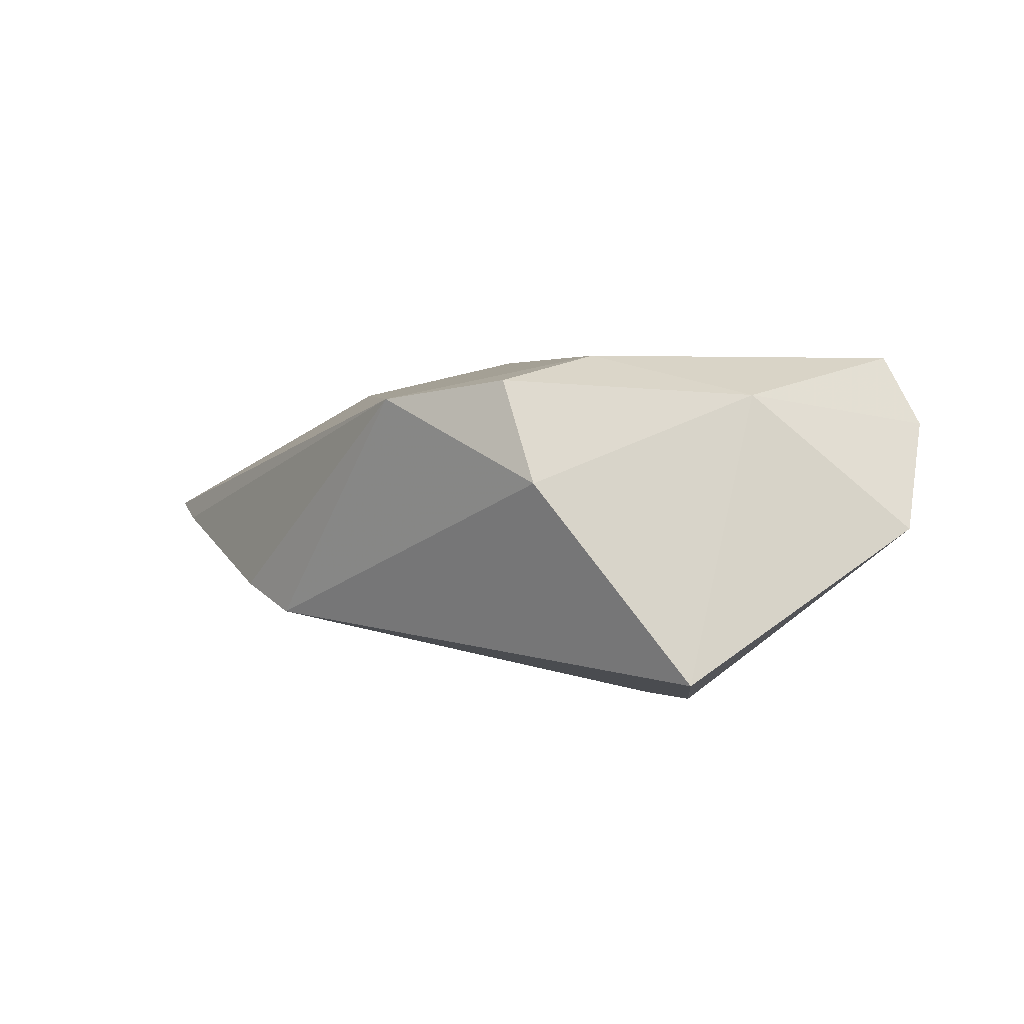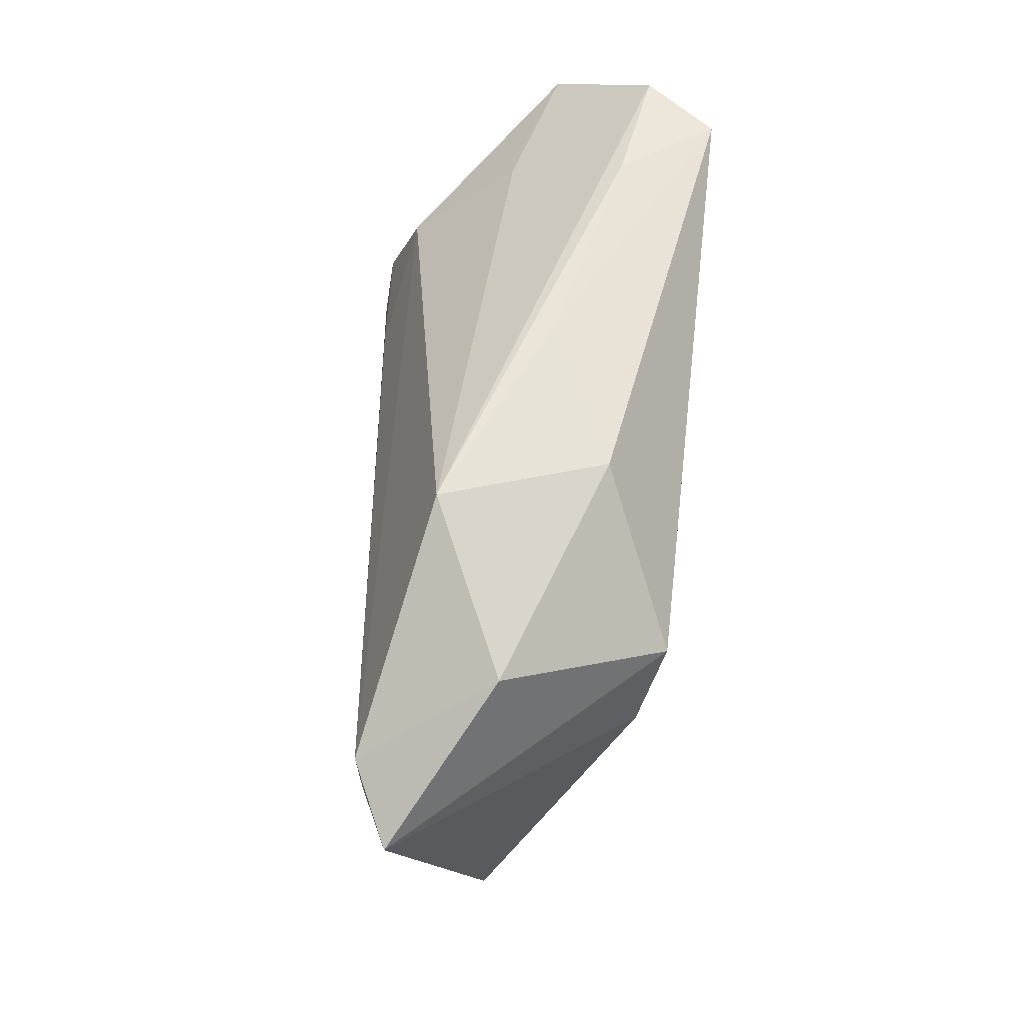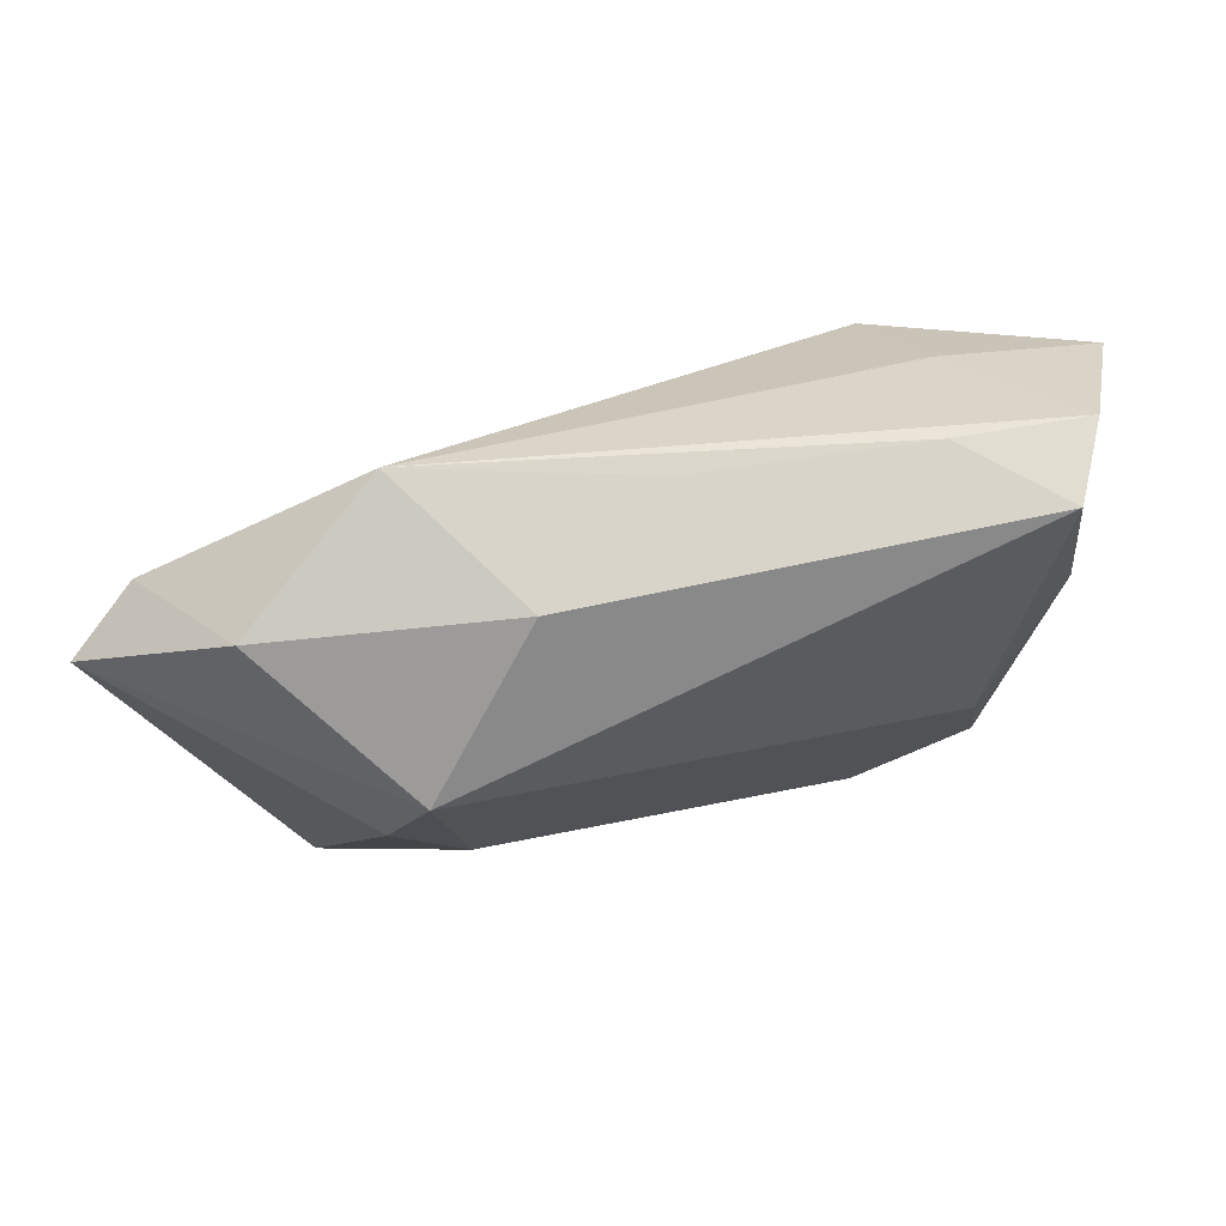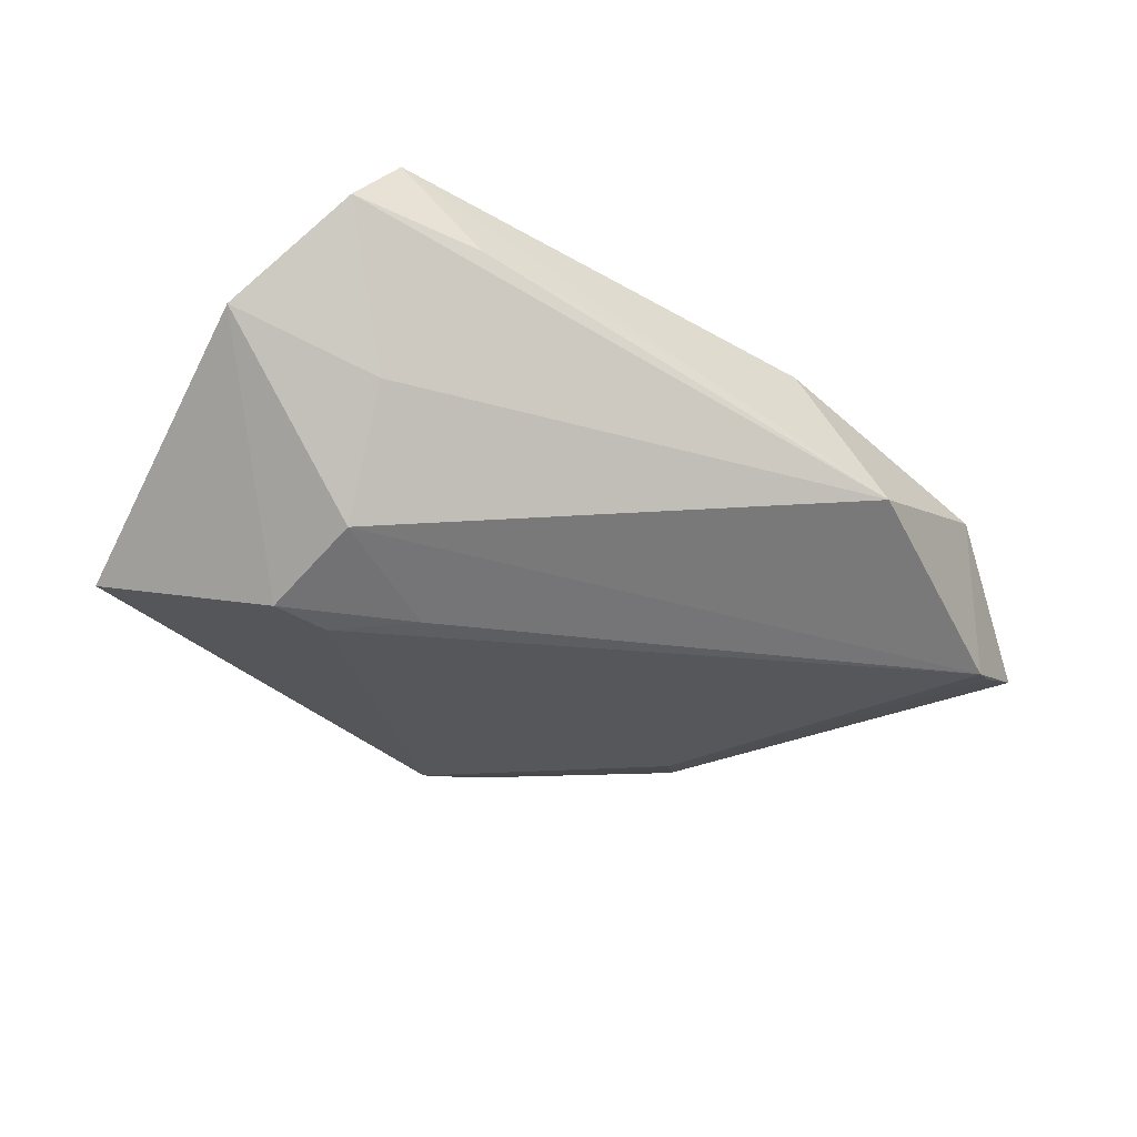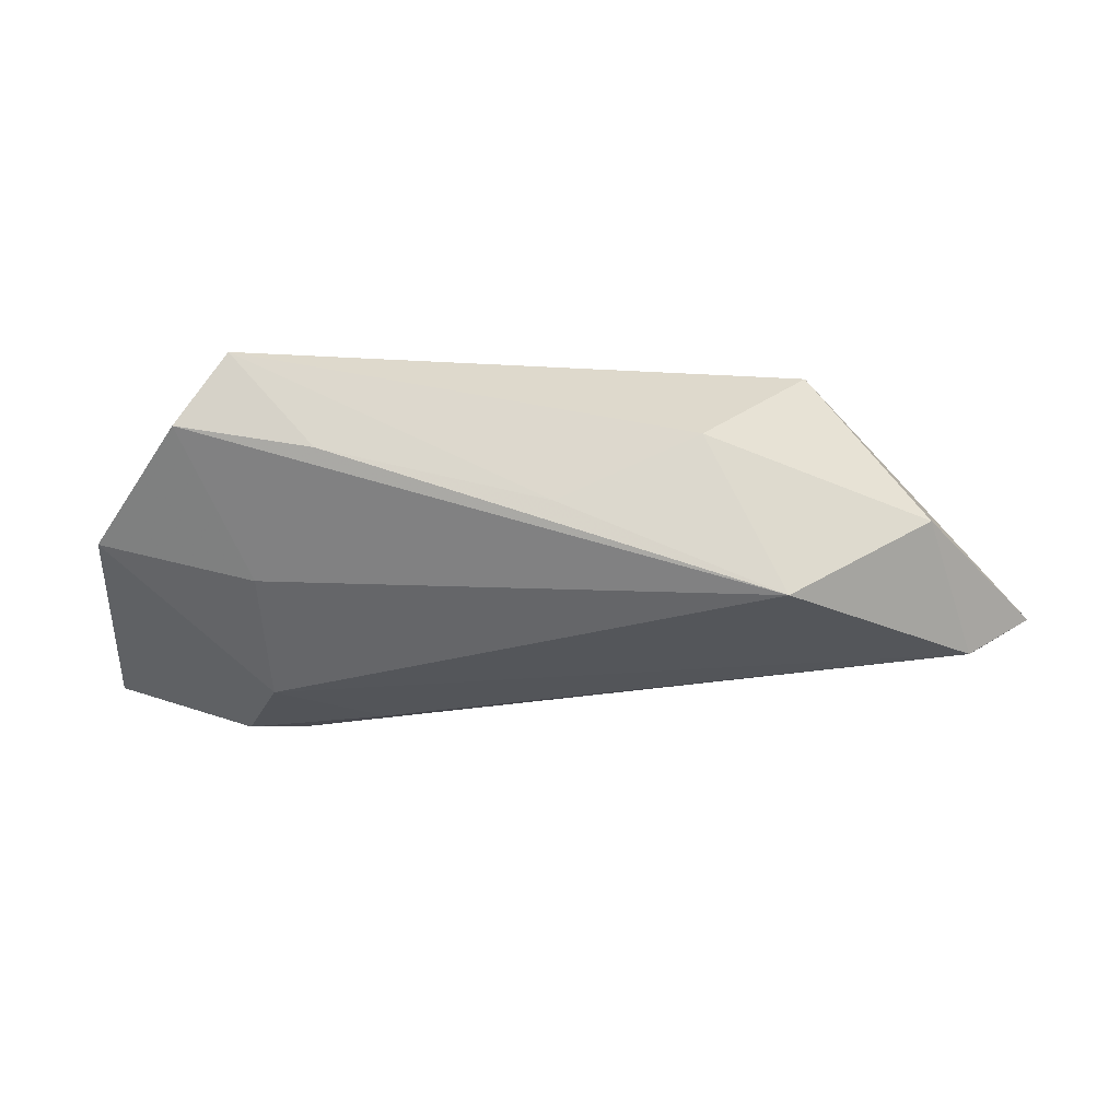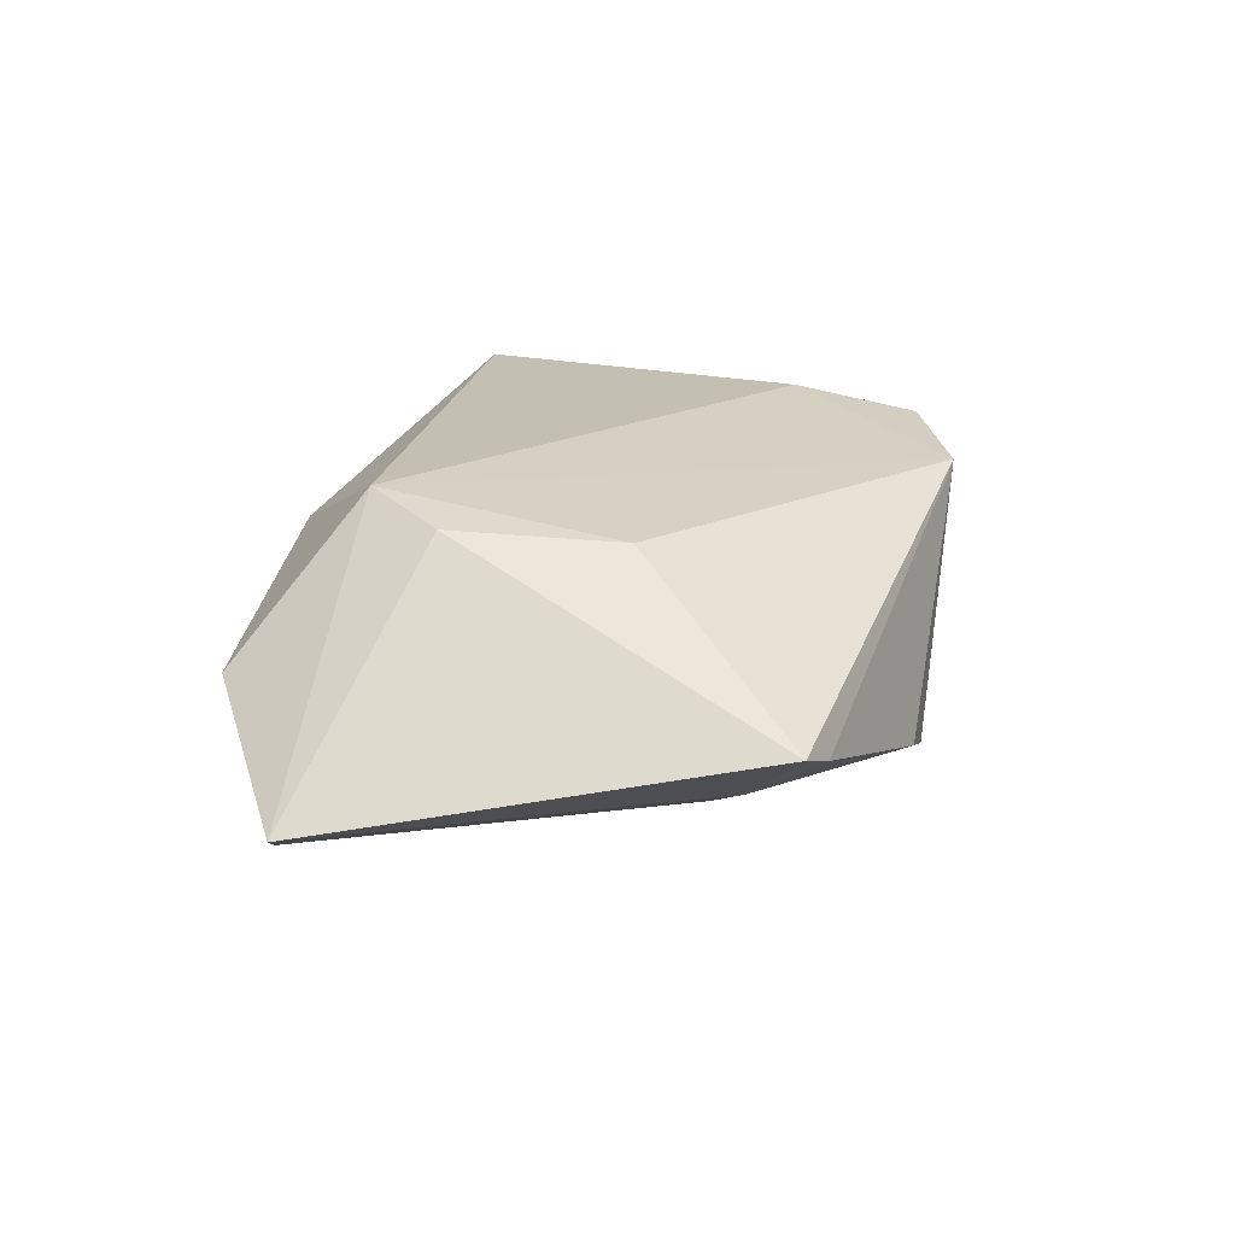
<metadata>
{"format":"obj","ext":"obj","renderer":"f3d","projection":"perspective","resolution":1024,"background":"white","views":[{"elev":3.6,"azim":56.9,"up":"+Z"},{"elev":57.8,"azim":-83.7,"up":"+Y"},{"elev":63.7,"azim":-22.4,"up":"+Y"},{"elev":-37.9,"azim":149.5,"up":"+Z"},{"elev":-3.4,"azim":173.8,"up":"+Z"},{"elev":17.8,"azim":-70.9,"up":"+Z"}]}
</metadata>
<code>
v -0.01974 0.03373 0.01149
v -0.04152 -0.03769 -0.003565
v -0.004472 -0.04012 -0.01453
v -0.05679 0.02134 -0.01527
v 0.02026 -0.03792 0.01515
v -0.001128 0.03609 0.002868
v -0.02938 0.03828 -0.008495
v 0.05417 0.02171 -0.001896
v 0.05417 -0.01468 -0.01969
v 0.04456 0.002834 0.01567
v 0.03481 0.02386 -0.006427
v 0.03791 0.03237 0.02079
v -0.04069 0.007588 0.01773
v -0.04716 -0.03657 -0.001596
v -0.04931 0.0305 0.001229
v -0.03916 -0.02788 -0.009585
v 0.01814 0.003565 -0.02339
v 0.04148 -0.02926 0.004904
v 0.02755 0.03491 0.009086
v 0.0326 0.01226 -0.02022
v -0.06611 0.01682 -0.01065
v 0.04443 0.03306 0.01166
v -0.01374 -0.04117 -0.01137
v -0.03102 -0.01205 0.01539
v -0.03619 0.01763 0.02079
v -0.03532 -0.02273 -0.01253
v 0.02829 -0.001992 -0.02483
v 0.0319 -0.0137 0.02079
v 0.03537 -0.02973 0.01755
v -0.05957 0.01948 -0.01402
v 0.03599 -0.0007106 -0.02488
f 26 27 3
f 18 3 9
f 9 10 18
f 18 10 29
f 21 14 13
f 13 25 21
f 1 25 12
f 12 25 28
f 28 10 12
f 29 10 28
f 16 26 3
f 16 14 21
f 27 26 4
f 4 17 27
f 7 20 4
f 4 20 17
f 29 28 5
f 5 28 25
f 5 18 29
f 3 18 5
f 15 1 7
f 15 4 21
f 7 4 15
f 21 25 15
f 25 1 15
f 12 10 22
f 27 17 31
f 17 20 31
f 9 3 31
f 3 27 31
f 23 16 3
f 3 5 23
f 21 4 30
f 30 4 26
f 30 16 21
f 26 16 30
f 25 13 24
f 24 5 25
f 24 13 14
f 14 5 24
f 12 22 19
f 19 22 7
f 11 20 7
f 7 22 11
f 14 16 2
f 16 23 2
f 2 5 14
f 2 23 5
f 12 19 6
f 6 19 7
f 6 1 12
f 7 1 6
f 20 11 8
f 8 11 22
f 9 31 8
f 8 31 20
f 8 10 9
f 8 22 10

</code>
